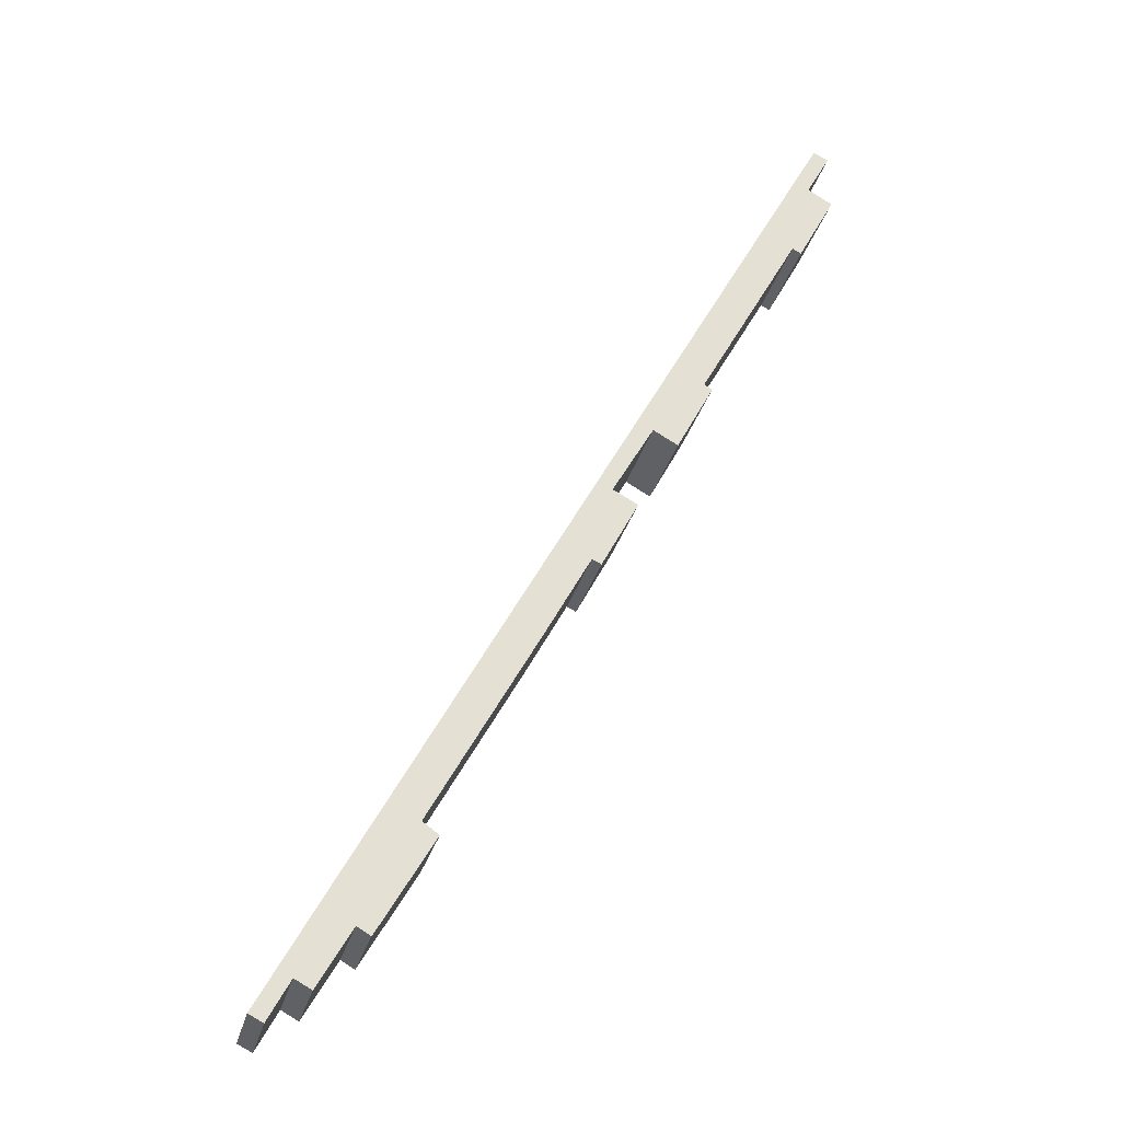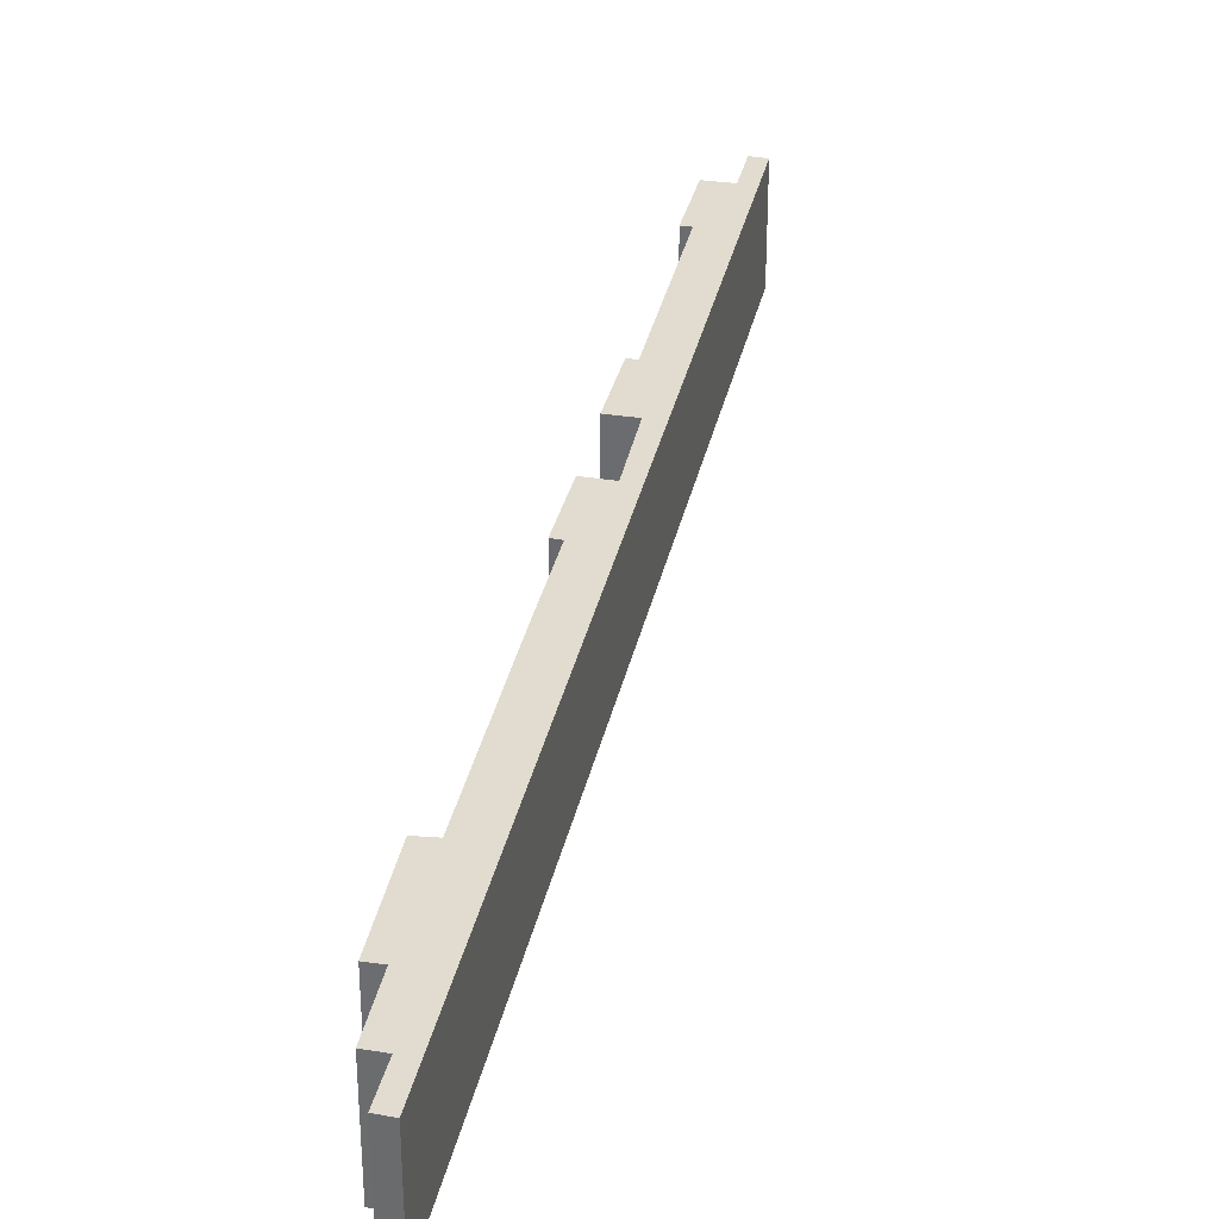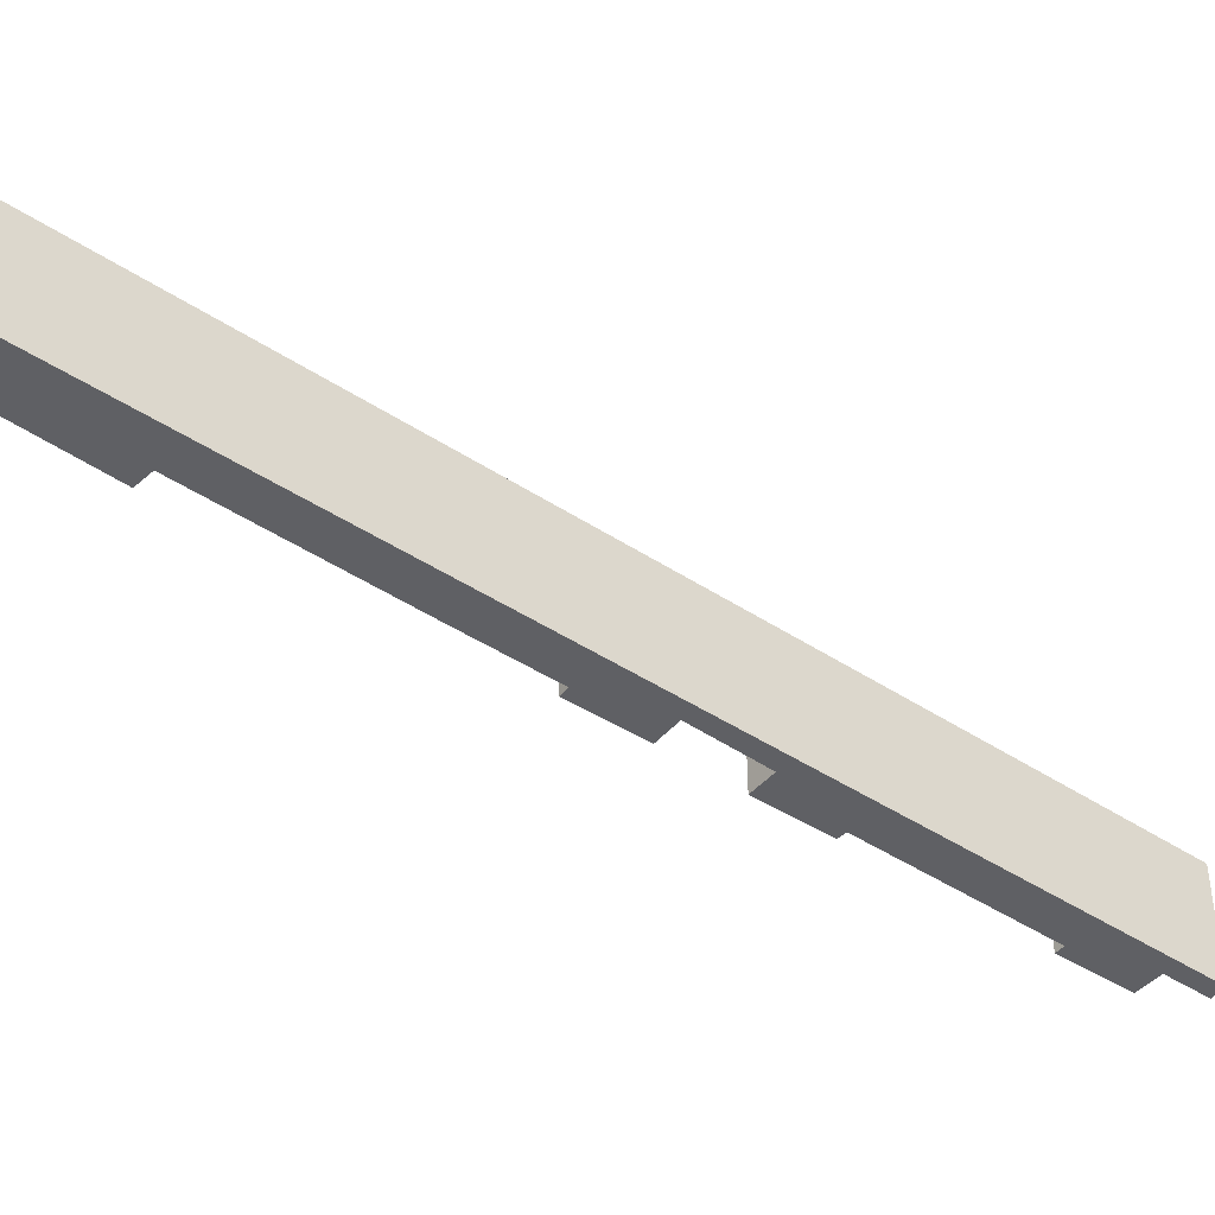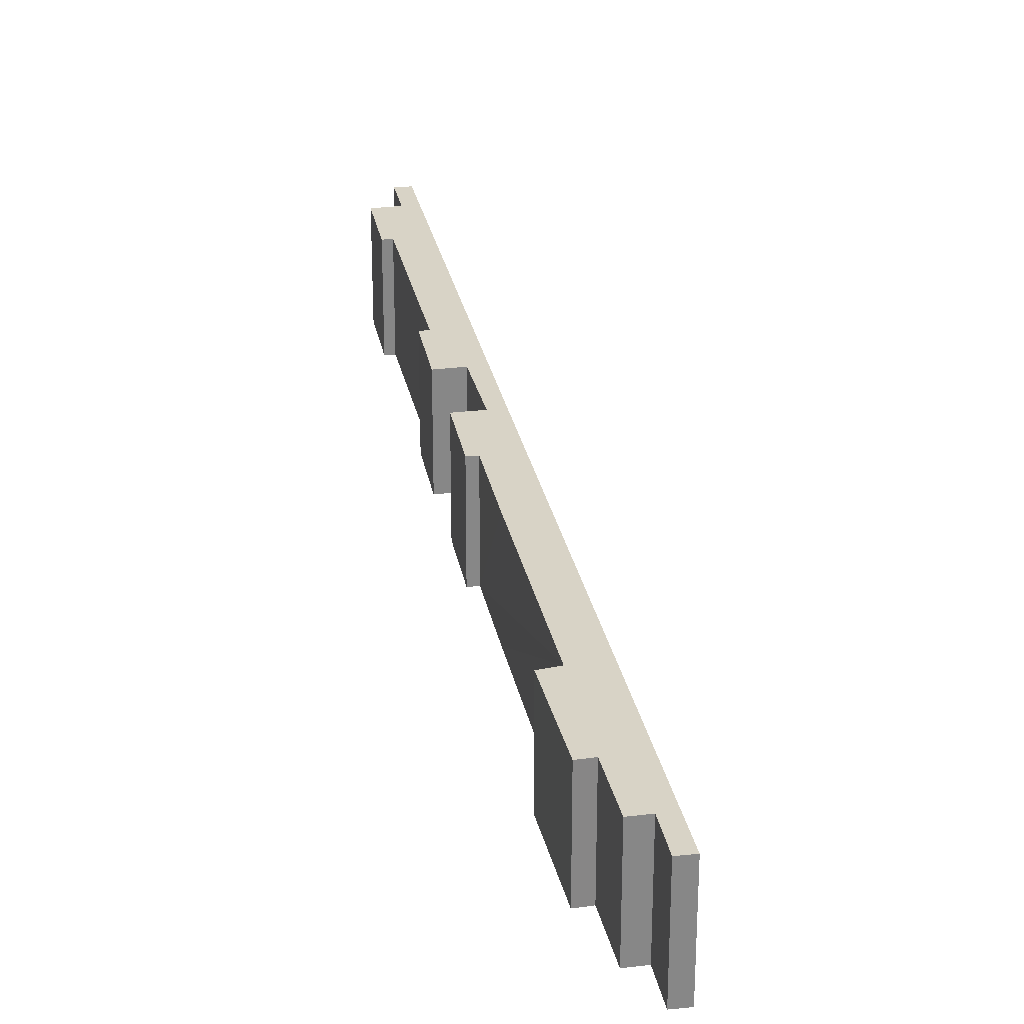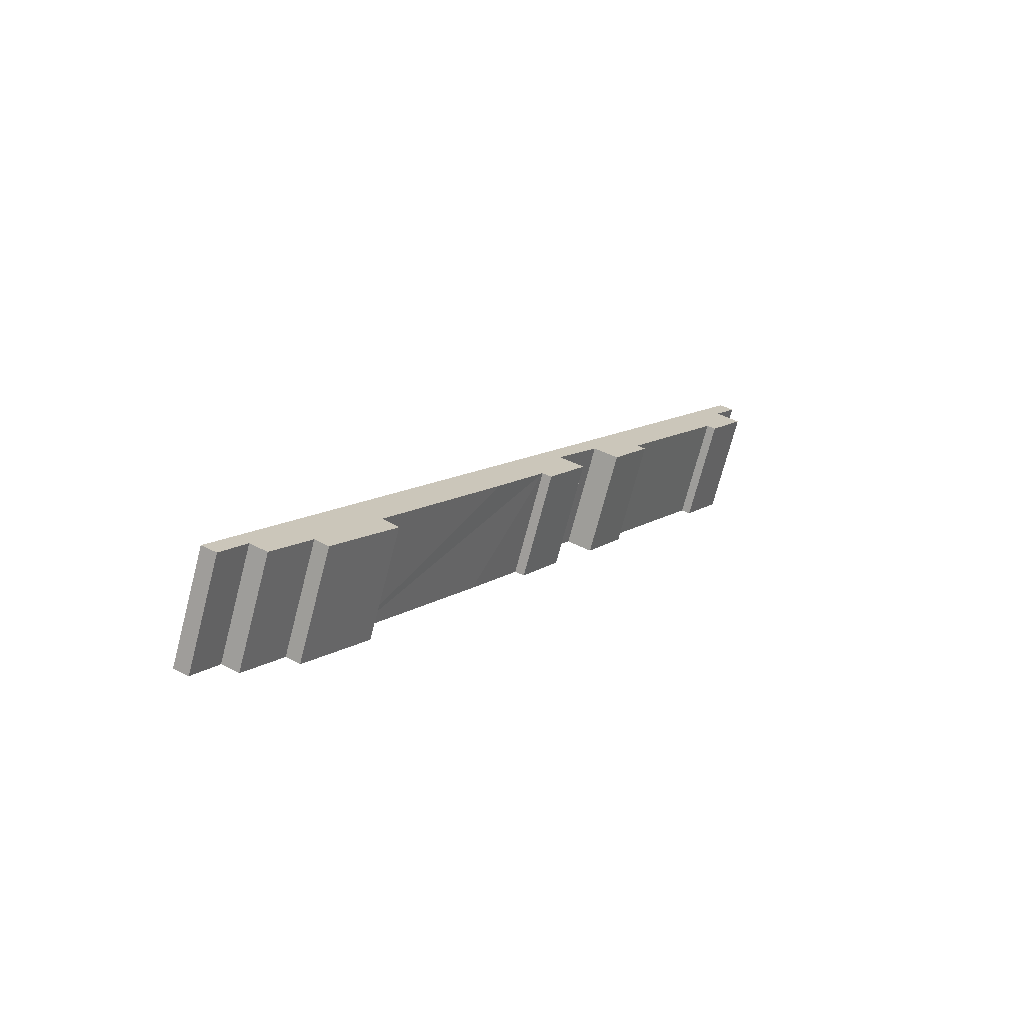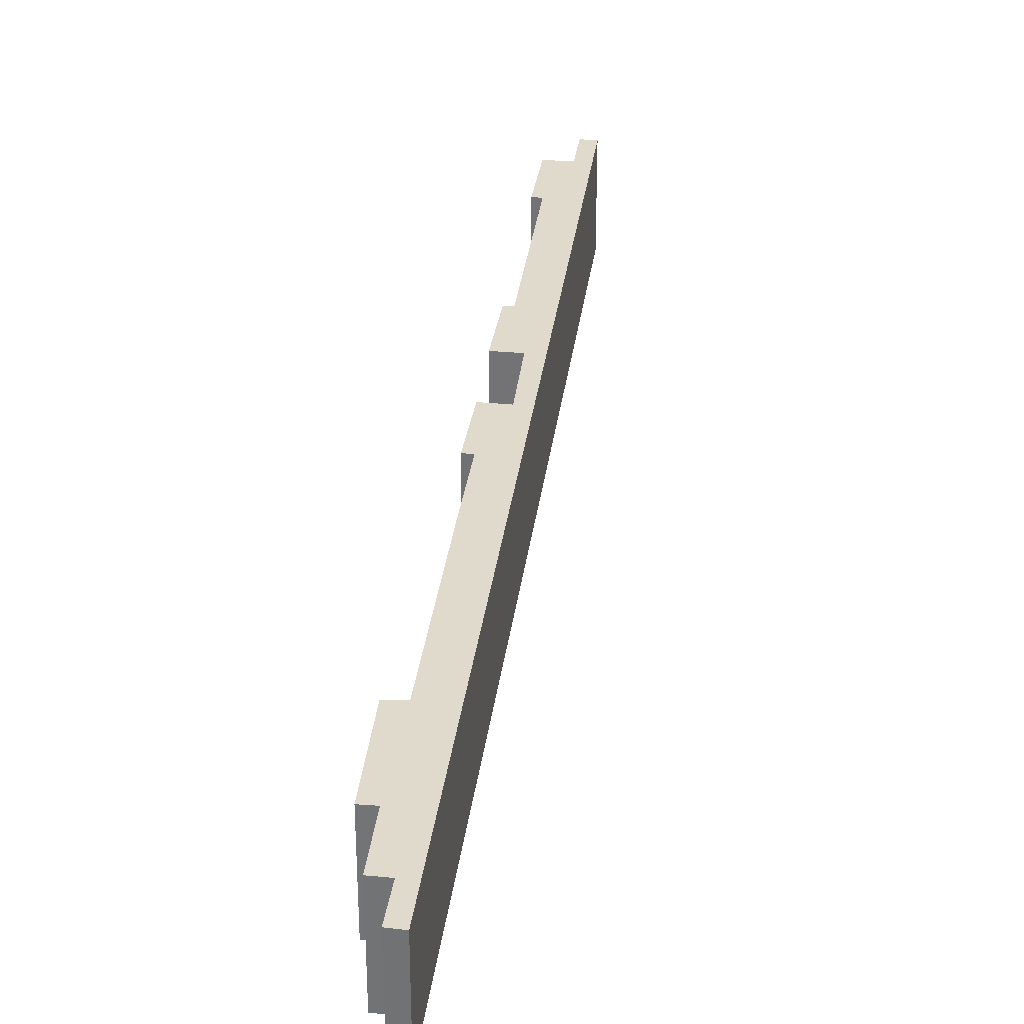
<metadata>
{"format":"obj","ext":"obj","renderer":"f3d","projection":"perspective","resolution":1024,"background":"white","views":[{"elev":-25.2,"azim":-12.0,"up":"+Z"},{"elev":34.3,"azim":-138.2,"up":"+Y"},{"elev":-44.2,"azim":-97.9,"up":"+Y"},{"elev":28.0,"azim":-161.0,"up":"+Y"},{"elev":-71.9,"azim":-14.6,"up":"+Z"},{"elev":33.0,"azim":-142.9,"up":"+Y"}]}
</metadata>
<code>
v  0 6.638 4.065e-16
v  2.154 6.638 1.864
v  0.862 6.638 -0.454
v  19.43 6.638 34
v  5.17 6.638 4.696
v  8.358 6.638 10.44
v  9.321 6.638 9.732
v  14.8 6.638 21.58
v  17.46 6.638 26.28
v  18.69 6.638 30.76
v  18.01 6.638 26.01
v  20.17 6.638 29.93
v  21.12 6.638 34.84
v  31.83 6.638 55.7
v  24.27 6.638 38.23
v  24.72 6.638 37.91
v  30.11 6.638 48.4
v  31.34 6.638 52.85
v  32.78 6.638 51.99
v  32.7 6.638 55.24
v  30.62 6.638 48.1
v  22.58 6.638 34
v  5.983 6.638 4.203
v  3.16 6.638 1.296
v  32.7 -3.383e-15 55.24
v  31.34 -3.236e-15 52.85
v  32.78 -3.183e-15 51.99
v  30.62 -2.945e-15 48.1
v  30.11 -2.963e-15 48.4
v  24.27 -2.341e-15 38.23
v  24.72 -2.321e-15 37.91
v  22.58 -2.082e-15 34
v  21.12 -2.133e-15 34.84
v  18.69 -1.883e-15 30.76
v  20.17 -1.833e-15 29.93
v  18.01 -1.593e-15 26.01
v  17.46 -1.609e-15 26.28
v  14.8 -1.322e-15 21.58
v  8.358 -6.393e-16 10.44
v  9.321 -5.959e-16 9.732
v  5.983 -2.574e-16 4.203
v  5.17 -2.875e-16 4.696
v  3.16 -7.936e-17 1.296
v  2.154 -1.141e-16 1.864
v  0.862 2.78e-17 -0.454
v  31.83 -3.411e-15 55.7
v  0 0 0
v  19.43 -2.082e-15 34
g defaultobject
f 1 2 3
f 2 1 4
f 2 4 5
f 5 4 6
f 5 6 7
f 6 4 8
f 8 4 9
f 9 4 10
f 9 10 11
f 11 10 12
f 10 4 13
f 13 4 14
f 13 14 15
f 13 15 16
f 15 14 17
f 17 14 18
f 17 18 19
f 18 14 20
f 19 21 17
f 16 22 13
f 7 23 5
f 5 24 2
f 25 18 20
f 18 25 26
f 27 21 19
f 21 27 28
f 29 15 17
f 15 29 30
f 31 22 16
f 22 31 32
f 33 10 13
f 10 33 34
f 35 11 12
f 11 35 36
f 37 8 9
f 8 37 6
f 6 37 38
f 6 38 39
f 40 23 7
f 23 40 41
f 42 24 5
f 24 42 43
f 44 3 2
f 3 44 45
f 26 19 18
f 19 26 27
f 30 16 15
f 16 30 31
f 34 12 10
f 12 34 35
f 39 7 6
f 7 39 40
f 46 20 14
f 20 46 25
f 28 17 21
f 17 28 29
f 32 13 22
f 13 32 33
f 36 9 11
f 9 36 37
f 41 5 23
f 5 41 42
f 43 2 24
f 2 43 44
f 45 1 3
f 1 45 47
f 47 4 1
f 4 47 48
f 4 48 14
f 14 48 46
f 40 42 41
f 35 34 36
f 45 48 47
f 48 45 44
f 48 44 43
f 48 43 42
f 48 42 39
f 39 42 40
f 48 39 38
f 48 38 37
f 48 37 34
f 34 37 36
f 48 34 33
f 48 33 46
f 46 33 30
f 30 33 32
f 30 32 31
f 46 30 29
f 46 29 26
f 26 29 28
f 26 28 27
f 46 26 25

</code>
